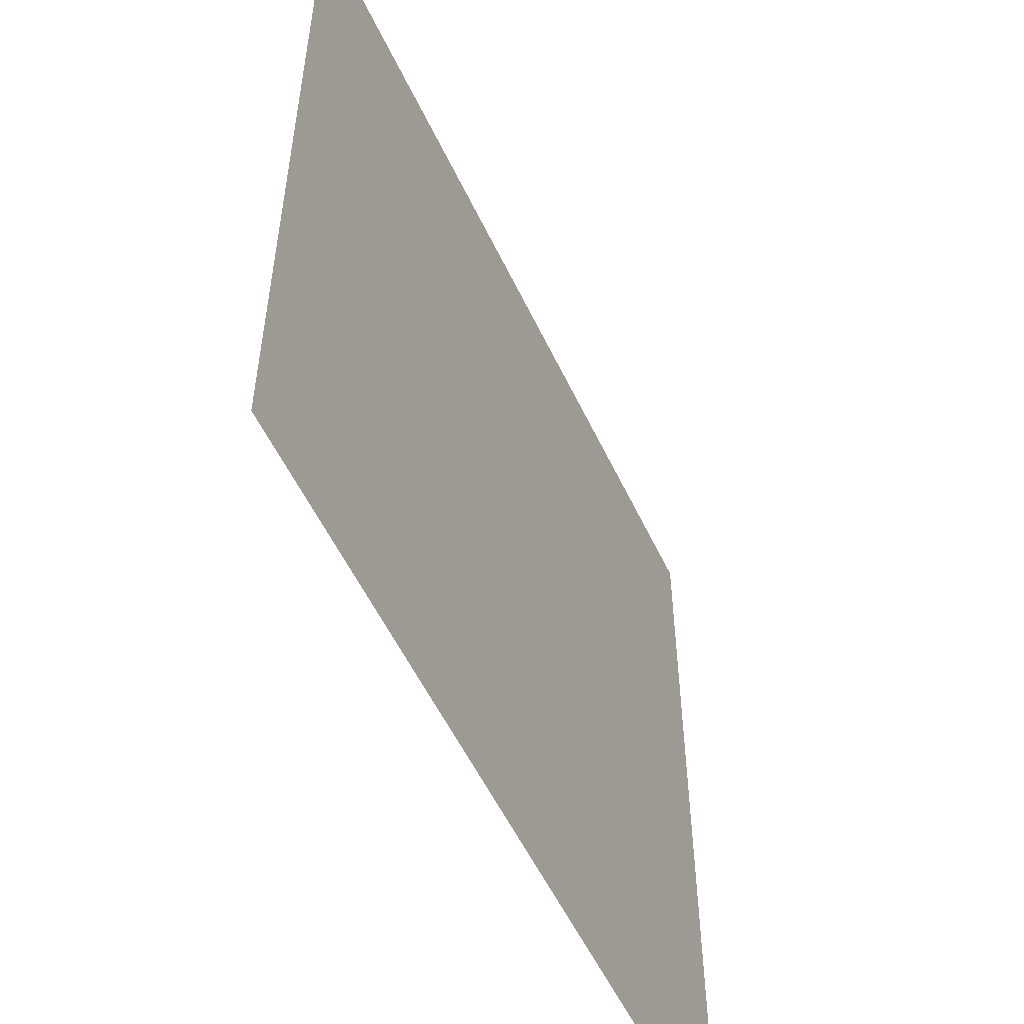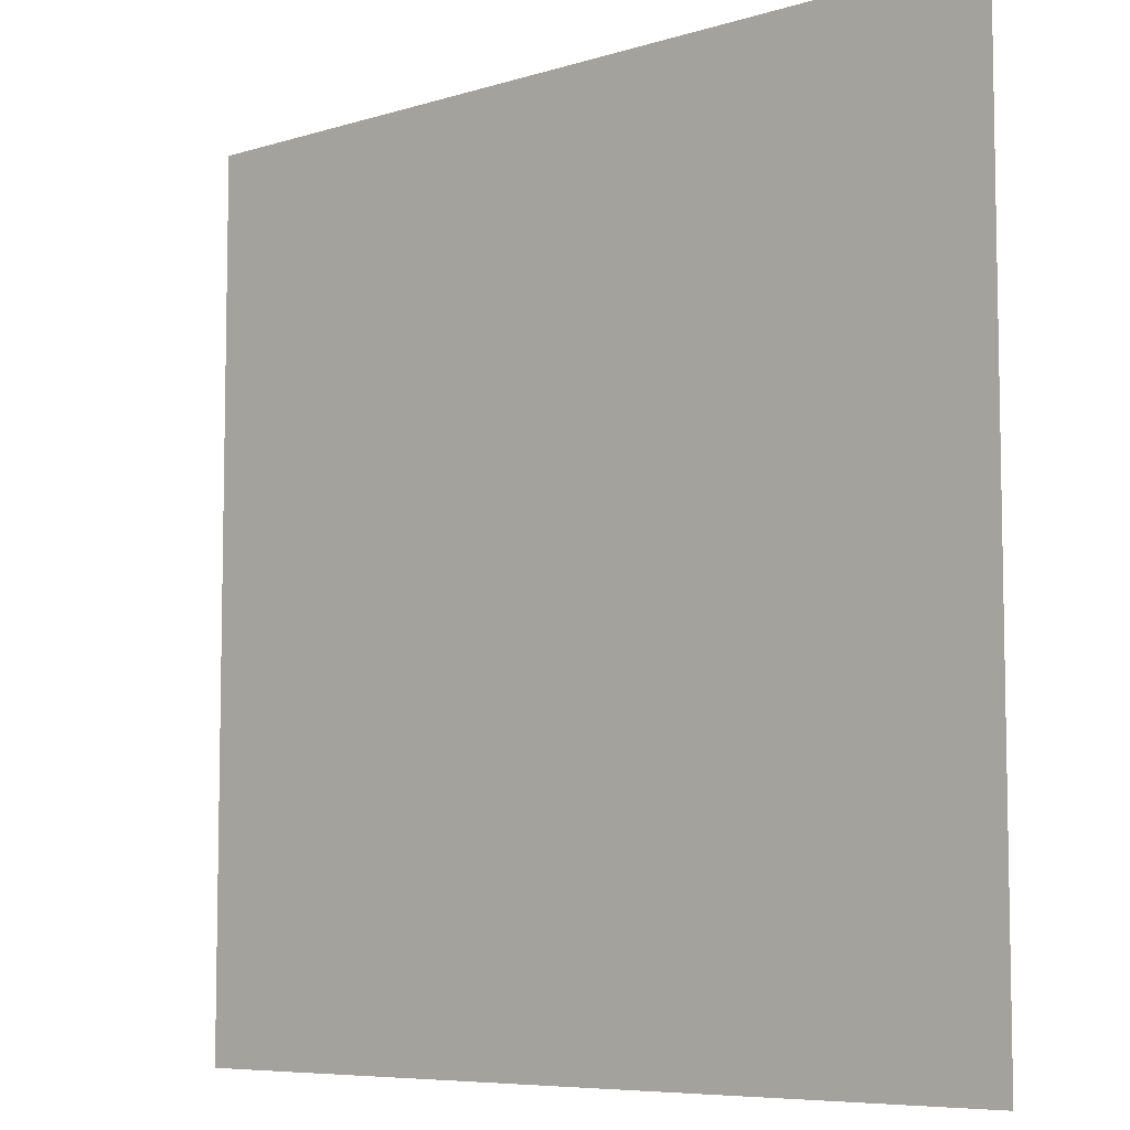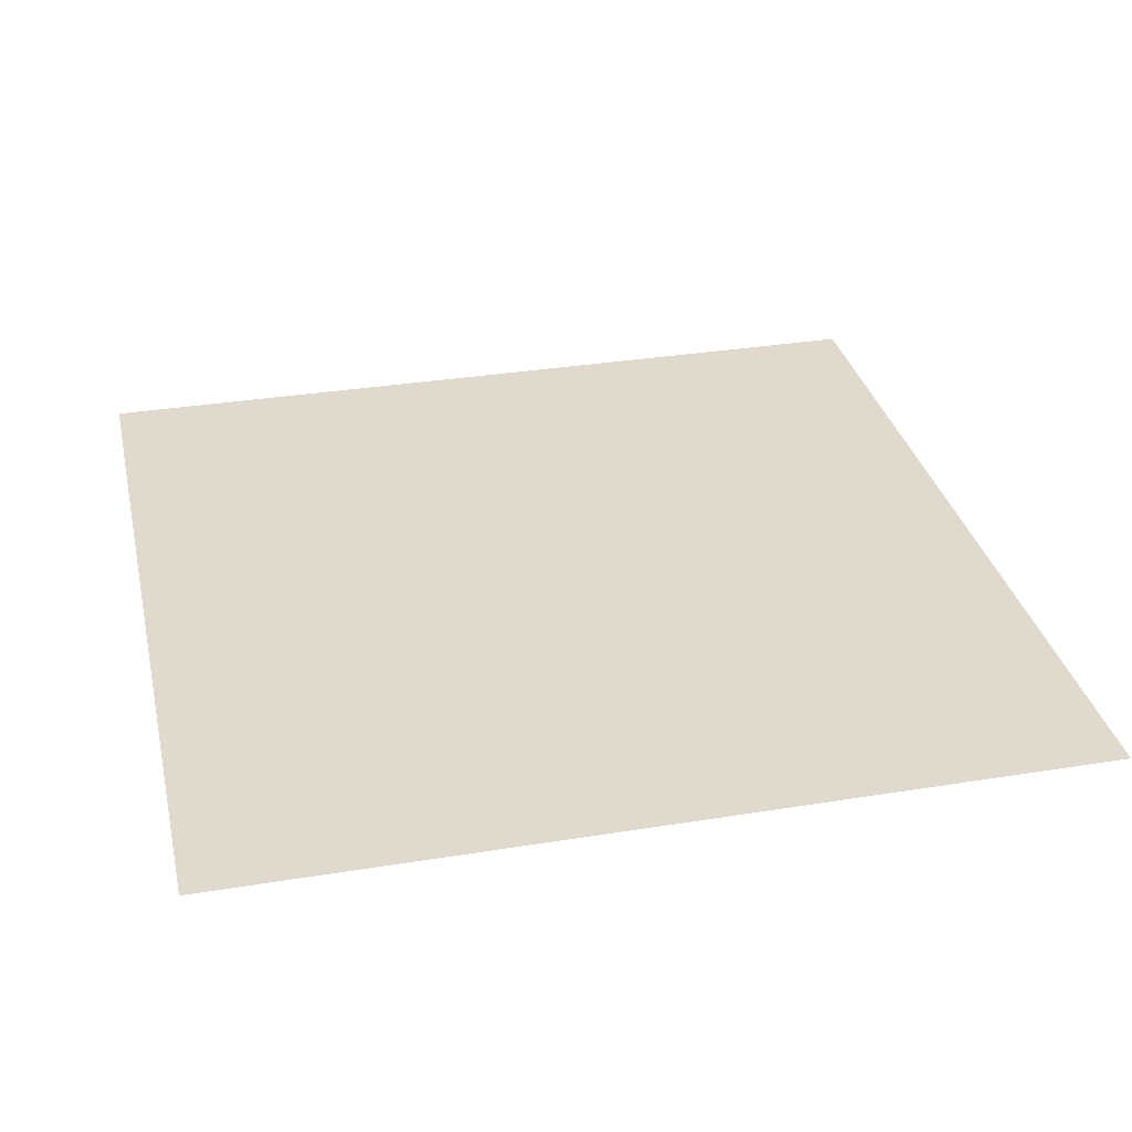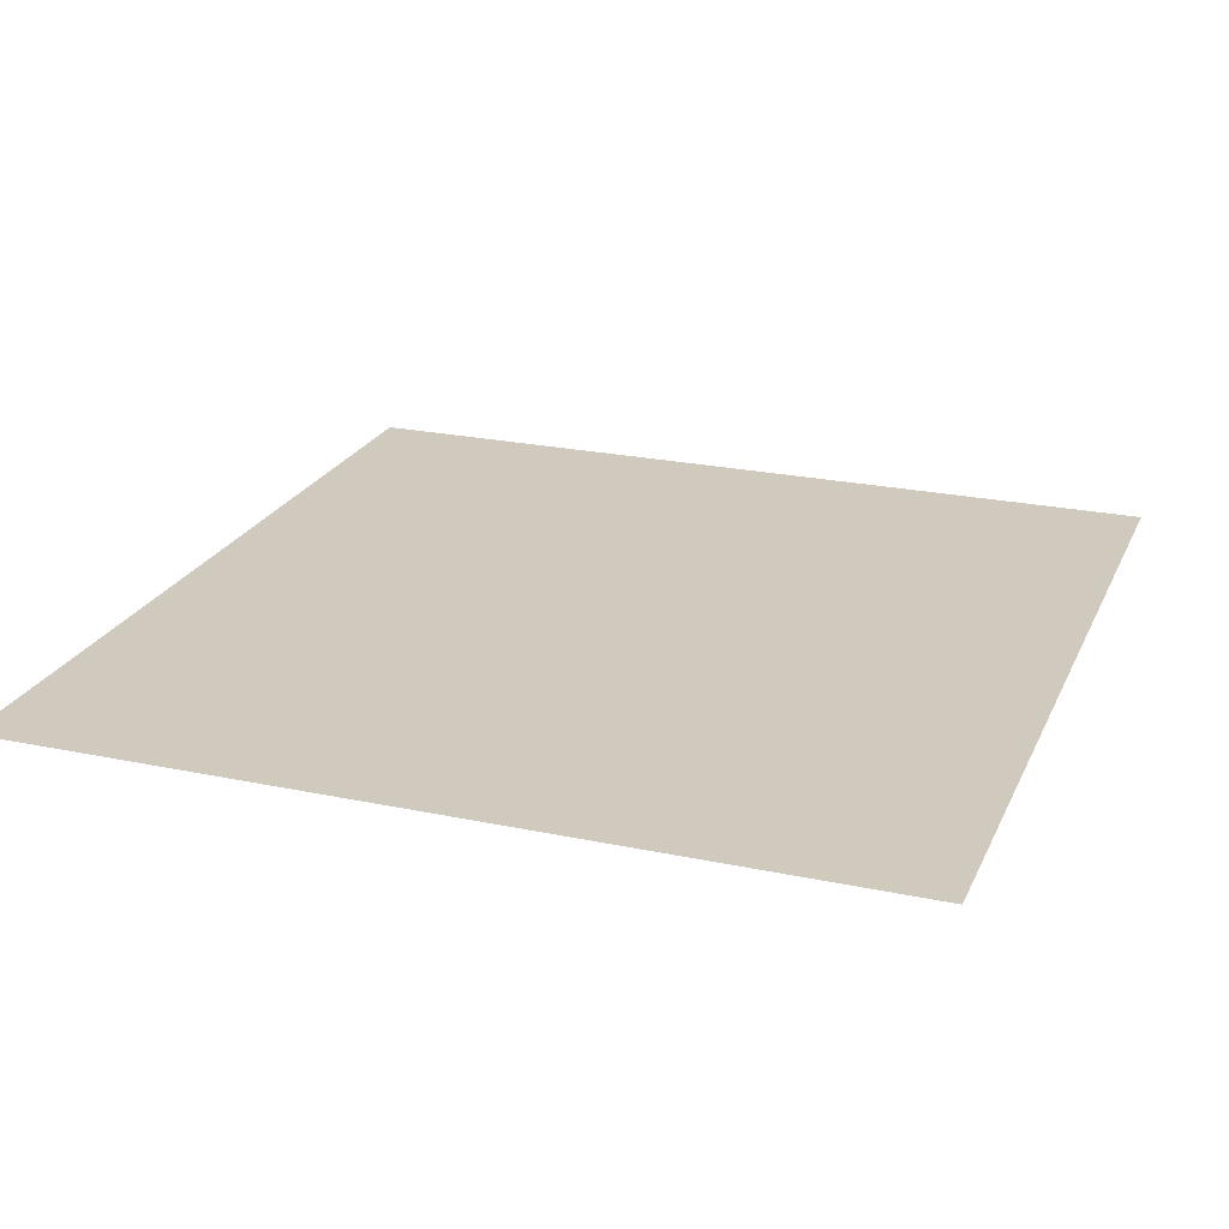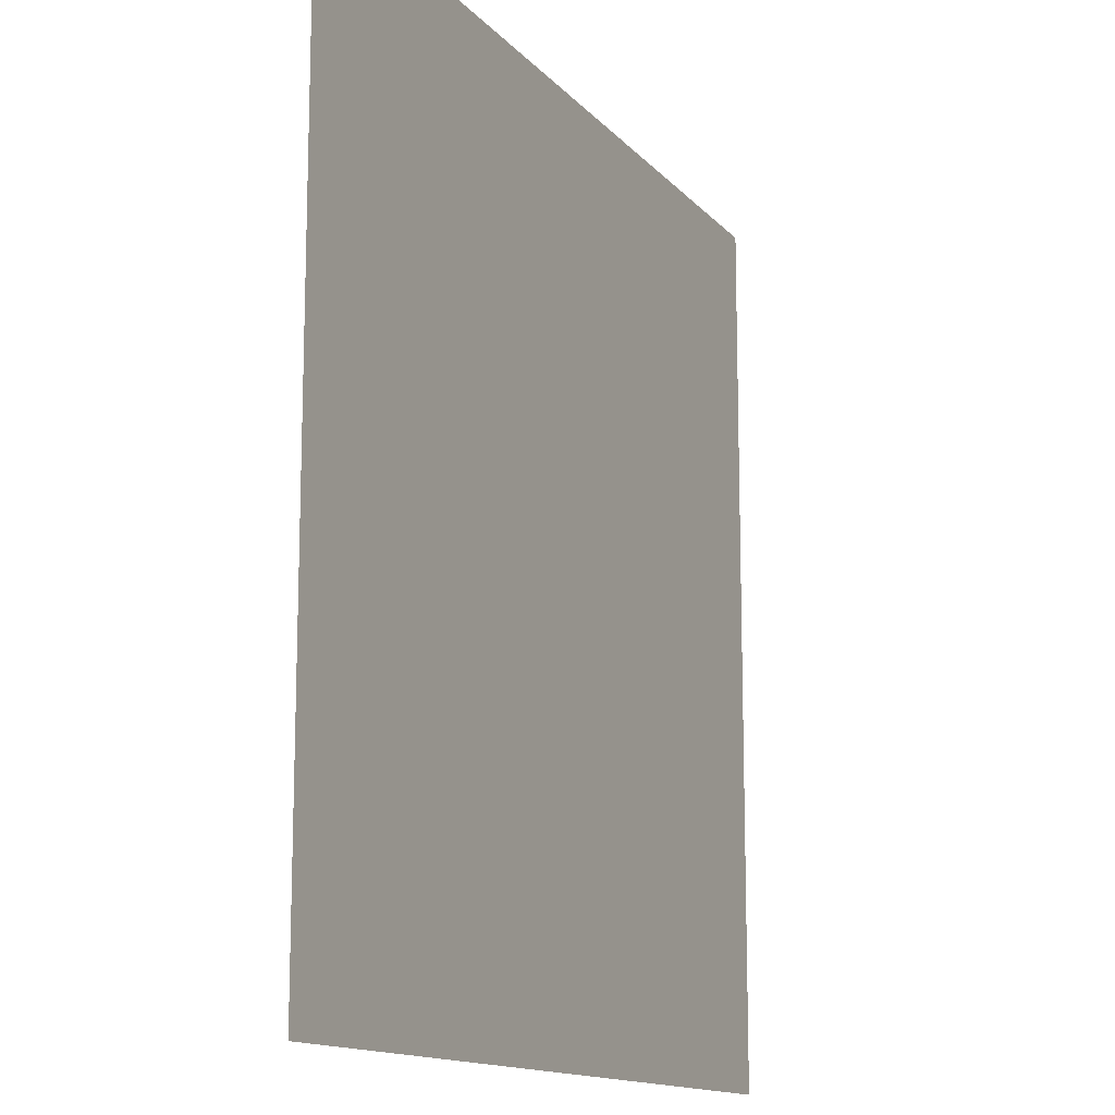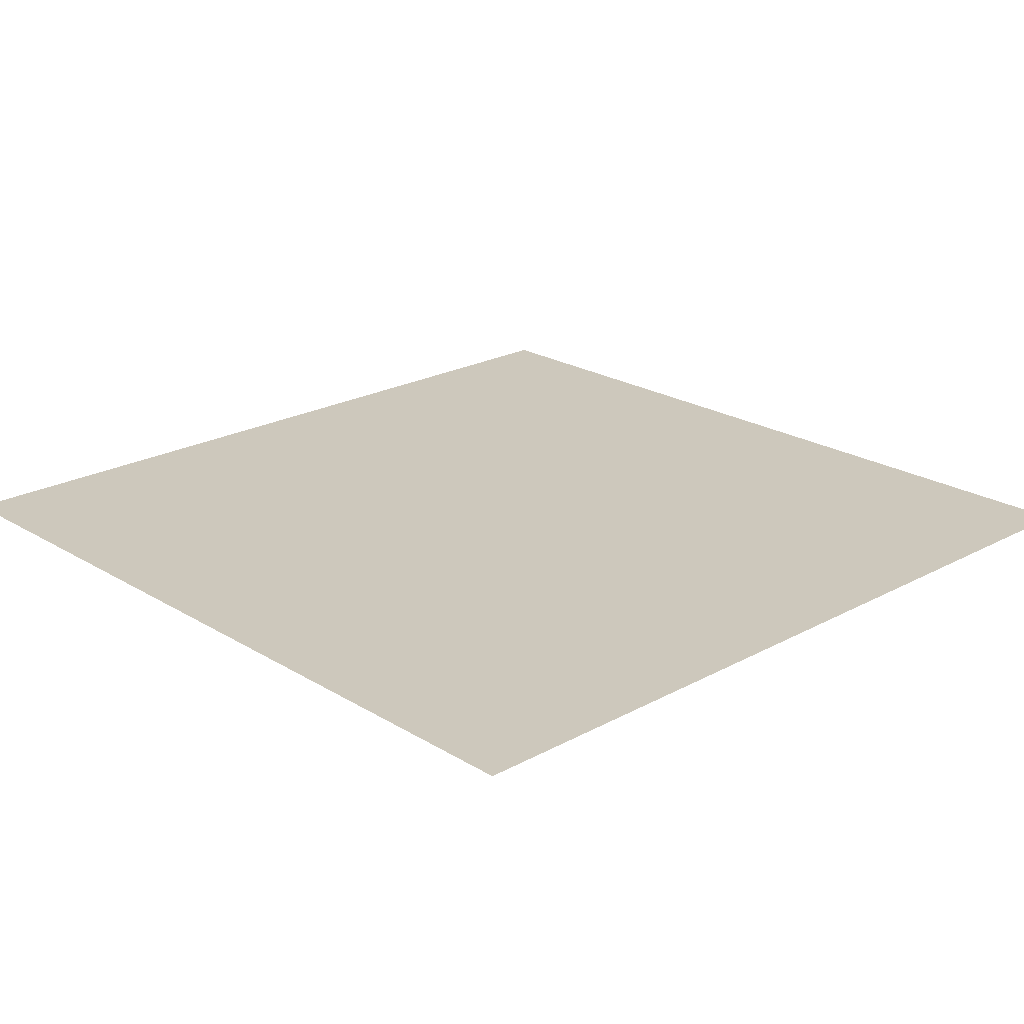
<metadata>
{"format":"obj","ext":"obj","renderer":"f3d","projection":"perspective","resolution":1024,"background":"white","views":[{"elev":-54.8,"azim":115.0,"up":"+Z"},{"elev":-7.1,"azim":41.6,"up":"+Z"},{"elev":32.6,"azim":-12.7,"up":"+Y"},{"elev":23.1,"azim":-160.2,"up":"+Y"},{"elev":-13.6,"azim":115.0,"up":"+Z"},{"elev":22.1,"azim":-43.4,"up":"+Y"}]}
</metadata>
<code>
o 平面
v 25.21 -2e-06 -25.21
v -25.21 -2e-06 -25.21
v 25.21 2e-06 25.21
v -25.21 2e-06 25.21
f 2 3 1
f 2 4 3

</code>
